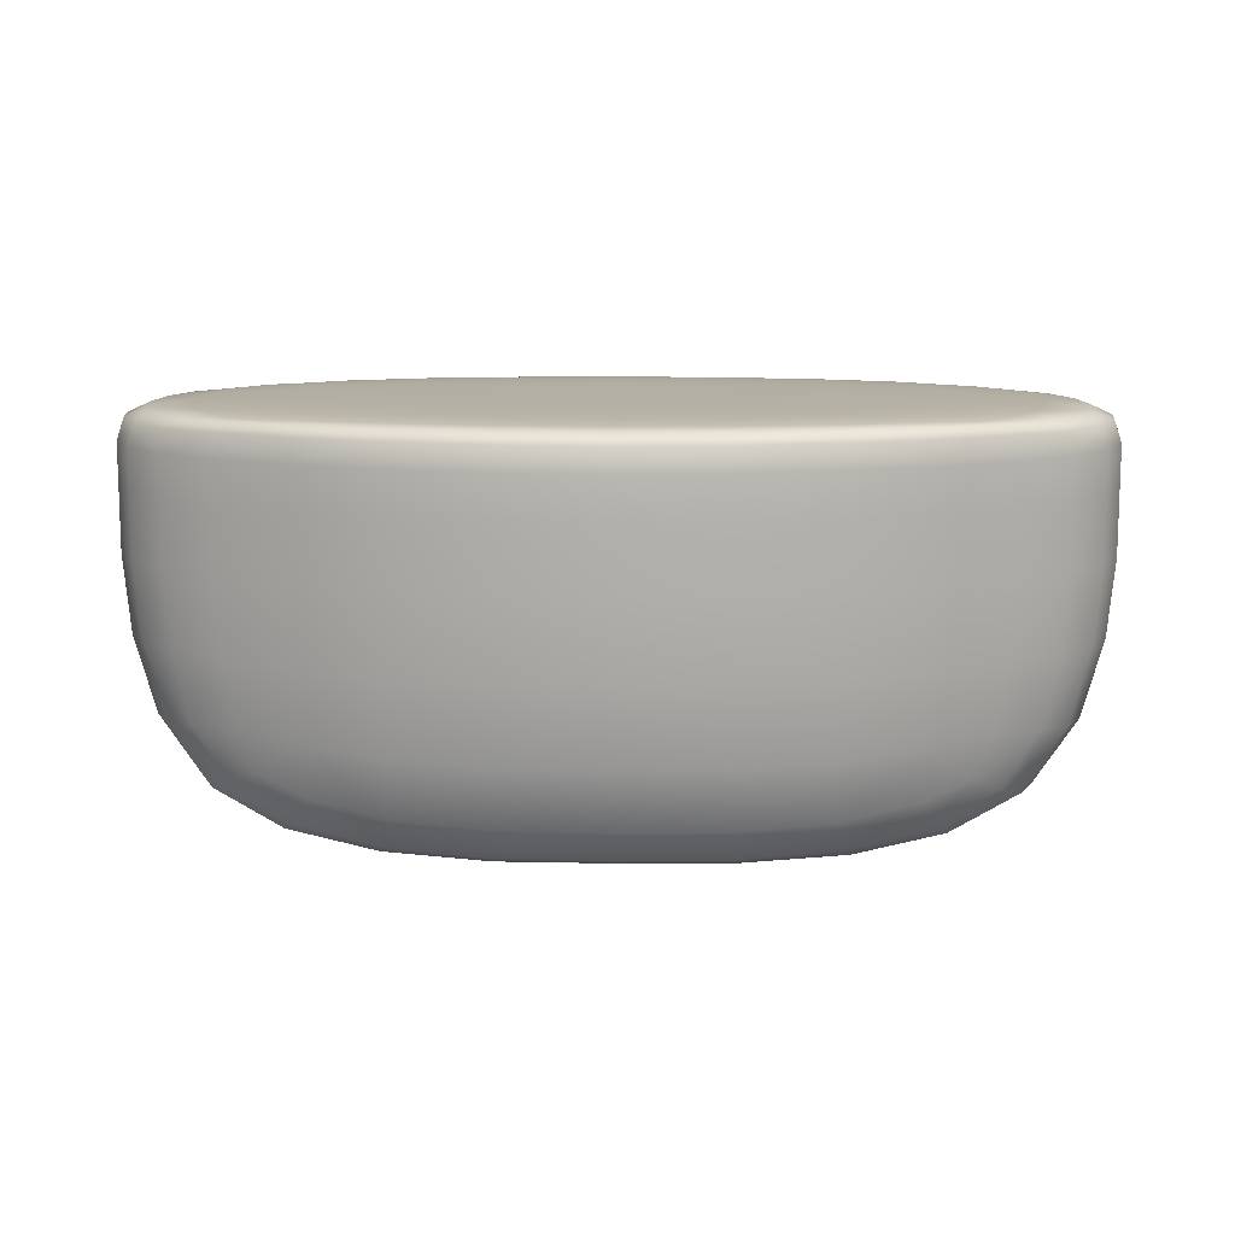
<metadata>
{"format":"obj","ext":"obj","renderer":"f3d","projection":"perspective","resolution":1024,"background":"white","views":[{"elev":11.4,"azim":-178.6,"up":"+Y"}]}
</metadata>
<code>
v 128.3 154.1 14.8
v 128.3 154.1 14.81
v 128.3 154.1 14.8
v 128.3 154.1 14.8
v 128.3 154.1 14.81
v 128.4 154.1 14.82
v 128.3 154.1 14.8
v 128.3 154.1 14.81
v 128.3 154.1 14.79
v 128.3 154.1 14.82
v 128.3 154.1 14.83
v 128.4 154.1 14.83
v 128.4 154.1 14.82
v 128.3 154.1 14.82
v 128.3 154.1 14.83
v 128.3 154.1 14.82
v 128.3 154.1 14.82
v 128.3 154.1 14.83
v 128.3 154.1 14.83
v 128.3 154.1 14.81
v 128.3 154.1 14.81
v 128.3 154.1 14.8
v 128.3 154.1 14.79
v 128.3 154.1 14.79
v 128.3 154.1 14.8
v 128.3 154 14.8
v 128.3 154 14.8
v 128.3 154 14.8
v 128.3 154 14.81
v 128.3 154 14.8
v 128.3 154 14.79
v 128.3 154 14.81
v 128.3 154 14.81
v 128.4 154 14.82
v 128.3 154 14.8
v 128.3 154 14.8
v 128.3 154 14.79
v 128.3 154 14.79
v 128.3 154 14.81
v 128.3 154 14.81
v 128.3 154 14.82
v 128.3 154 14.83
v 128.3 154 14.83
v 128.3 154 14.82
v 128.3 154 14.82
v 128.3 154 14.83
v 128.3 154 14.82
v 128.4 154 14.82
v 128.4 154 14.83
v 128.3 154 14.83
v 128.3 154.1 14.79
v 128.3 154.1 14.8
v 128.3 154.1 14.8
v 128.3 154.1 14.8
v 128.3 154.1 14.79
v 128.3 154.1 14.79
v 128.3 154.1 14.79
v 128.3 154.1 14.79
v 128.3 154.1 14.8
v 128.3 154.1 14.79
v 128.3 154.1 14.79
v 128.3 154.1 14.79
v 128.3 154.1 14.78
v 128.3 154.1 14.78
v 128.3 154.1 14.78
v 128.3 154.1 14.78
v 128.3 154.1 14.78
v 128.3 154.1 14.78
v 128.3 154.1 14.79
v 128.3 154.1 14.79
v 128.3 154.1 14.79
v 128.3 154.1 14.8
v 128.3 154.1 14.8
v 128.3 154.1 14.79
v 128.2 154.1 14.81
v 128.2 154.1 14.81
v 128.2 154.1 14.8
v 128.2 154.1 14.8
v 128.2 154.1 14.82
v 128.2 154.1 14.82
v 128.2 154.1 14.81
v 128.2 154.1 14.82
v 128.2 154.1 14.8
v 128.2 154.1 14.83
v 128.2 154.1 14.83
v 128.2 154.1 14.83
v 128.2 154.1 14.82
v 128.2 154.1 14.83
v 128.2 154.1 14.83
v 128.2 154.1 14.83
v 128.2 154.1 14.83
v 128.2 154.1 14.83
v 128.2 154.1 14.83
v 128.2 154.1 14.82
v 128.2 154.1 14.82
v 128.2 154.1 14.81
v 128.2 154.1 14.8
v 128.2 154.1 14.8
v 128.2 154.1 14.81
v 128.2 154.1 14.87
v 128.2 154.1 14.87
v 128.2 154.1 14.87
v 128.2 154.1 14.87
v 128.2 154.1 14.88
v 128.2 154.1 14.87
v 128.2 154.1 14.88
v 128.2 154.1 14.88
v 128.2 154.1 14.87
v 128.3 154.1 14.88
v 128.3 154.1 14.88
v 128.3 154.1 14.88
v 128.3 154.1 14.88
v 128.3 154.1 14.88
v 128.3 154.1 14.89
v 128.3 154.1 14.89
v 128.3 154.1 14.89
v 128.3 154.1 14.89
v 128.3 154.1 14.89
v 128.2 154.1 14.88
v 128.2 154.1 14.88
v 128.2 154.1 14.88
v 128.2 154.1 14.87
v 128.2 154.1 14.87
v 128.2 154.1 14.88
v 128.4 154.1 14.86
v 128.3 154.1 14.86
v 128.3 154.1 14.87
v 128.3 154.1 14.87
v 128.4 154.1 14.85
v 128.4 154.1 14.85
v 128.4 154.1 14.86
v 128.4 154.1 14.85
v 128.3 154.1 14.87
v 128.4 154.1 14.84
v 128.4 154.1 14.83
v 128.4 154.1 14.83
v 128.4 154.1 14.84
v 128.4 154.1 14.84
v 128.4 154.1 14.83
v 128.4 154.1 14.84
v 128.4 154.1 14.84
v 128.4 154.1 14.83
v 128.4 154.1 14.83
v 128.4 154.1 14.85
v 128.4 154.1 14.85
v 128.4 154.1 14.86
v 128.3 154.1 14.87
v 128.3 154.1 14.87
v 128.4 154.1 14.86
v 128.3 154.1 14.85
v 128.4 154.1 14.84
v 128.3 154.1 14.86
v 128.4 154.1 14.85
v 128.3 154.1 14.85
v 128.3 154.1 14.86
v 128.3 154.1 14.86
v 128.3 154.1 14.87
v 128.3 154.1 14.87
v 128.3 154.1 14.86
v 128.3 154.1 14.87
v 128.3 154.1 14.87
v 128.3 154.1 14.87
v 128.3 154.1 14.87
v 128.3 154.1 14.88
v 128.3 154.1 14.88
v 128.3 154.1 14.86
v 128.3 154.1 14.86
v 128.3 154.1 14.85
v 128.3 154.1 14.85
v 128.2 154 14.85
v 128.2 154 14.84
v 128.2 154 14.83
v 128.2 154 14.83
v 128.2 154 14.86
v 128.2 154 14.85
v 128.2 154 14.85
v 128.2 154 14.86
v 128.2 154 14.83
v 128.2 154 14.86
v 128.2 154 14.87
v 128.2 154 14.87
v 128.2 154 14.86
v 128.2 154 14.87
v 128.2 154 14.87
v 128.3 154 14.87
v 128.3 154 14.87
v 128.3 154 14.88
v 128.3 154 14.88
v 128.3 154 14.86
v 128.3 154 14.86
v 128.3 154 14.85
v 128.3 154 14.83
v 128.3 154 14.85
v 128.2 154.1 14.84
v 128.2 154.1 14.84
v 128.2 154.1 14.85
v 128.2 154.1 14.85
v 128.2 154.1 14.84
v 128.2 154.1 14.85
v 128.2 154.1 14.86
v 128.2 154.1 14.87
v 128.2 154.1 14.87
v 128.2 154.1 14.86
v 128.2 154.1 14.86
v 128.2 154.1 14.87
v 128.2 154.1 14.86
v 128.2 154.1 14.86
v 128.2 154.1 14.87
v 128.2 154.1 14.87
v 128.2 154.1 14.85
v 128.2 154.1 14.85
v 128.2 154.1 14.84
v 128.2 154.1 14.84
v 128.4 154.1 14.83
v 128.4 154.1 14.82
v 128.4 154.1 14.82
v 128.4 154.1 14.82
v 128.4 154.1 14.83
v 128.4 154.1 14.82
v 128.4 154.1 14.81
v 128.3 154.1 14.8
v 128.3 154.1 14.81
v 128.4 154.1 14.81
v 128.3 154.1 14.8
v 128.4 154.1 14.81
v 128.4 154.1 14.81
v 128.3 154.1 14.8
v 128.3 154.1 14.8
v 128.4 154.1 14.82
v 128.4 154.1 14.82
v 128.4 154.1 14.83
v 128.4 154.1 14.83
v 128.2 154 14.79
v 128.2 154 14.8
v 128.2 154.1 14.8
v 128.2 154.1 14.79
v 128.2 154 14.79
v 128.2 154 14.8
v 128.2 154 14.79
v 128.2 154 14.79
v 128.2 154.1 14.79
v 128.2 154 14.79
v 128.2 154 14.8
v 128.2 154 14.8
v 128.2 154 14.8
v 128.2 154 14.79
v 128.2 154 14.79
v 128.3 154 14.79
v 128.3 154 14.79
v 128.3 154 14.79
v 128.3 154 14.79
v 128.3 154 14.78
v 128.3 154 14.78
v 128.3 154 14.78
v 128.3 154.1 14.78
v 128.3 154 14.78
v 128.2 154 14.83
v 128.2 154 14.83
v 128.2 154 14.83
v 128.2 154 14.83
v 128.2 154 14.82
v 128.2 154 14.82
v 128.2 154 14.83
v 128.2 154 14.82
v 128.2 154 14.83
v 128.2 154 14.83
v 128.2 154 14.82
v 128.2 154 14.82
v 128.2 154 14.81
v 128.2 154 14.8
v 128.2 154 14.8
v 128.2 154 14.81
v 128.2 154 14.81
v 128.2 154 14.8
v 128.2 154 14.81
v 128.2 154 14.8
v 128.3 154 14.88
v 128.3 154 14.87
v 128.3 154.1 14.87
v 128.3 154.1 14.88
v 128.3 154 14.88
v 128.3 154 14.87
v 128.3 154 14.88
v 128.3 154 14.88
v 128.3 154.1 14.88
v 128.3 154 14.87
v 128.3 154 14.87
v 128.3 154 14.87
v 128.3 154 14.87
v 128.3 154 14.88
v 128.3 154 14.87
v 128.3 154 14.88
v 128.3 154 14.88
v 128.3 154 14.88
v 128.3 154 14.88
v 128.3 154 14.89
v 128.3 154 14.89
v 128.3 154.1 14.89
v 128.3 154 14.89
v 128.4 154 14.84
v 128.4 154 14.83
v 128.4 154 14.84
v 128.4 154 14.83
v 128.4 154 14.85
v 128.4 154 14.85
v 128.4 154 14.84
v 128.4 154 14.84
v 128.4 154 14.83
v 128.4 154 14.83
v 128.4 154 14.85
v 128.4 154 14.85
v 128.4 154 14.86
v 128.3 154 14.87
v 128.3 154 14.87
v 128.3 154 14.86
v 128.4 154 14.86
v 128.3 154 14.87
v 128.4 154 14.86
v 128.3 154 14.87
v 128.2 154 14.86
v 128.2 154 14.87
v 128.2 154 14.86
v 128.2 154 14.87
v 128.2 154 14.85
v 128.2 154 14.85
v 128.2 154 14.86
v 128.2 154 14.86
v 128.2 154 14.87
v 128.2 154 14.85
v 128.2 154 14.85
v 128.2 154 14.84
v 128.2 154 14.84
v 128.2 154 14.84
v 128.2 154 14.84
v 128.4 154 14.81
v 128.3 154 14.8
v 128.4 154 14.81
v 128.3 154 14.8
v 128.4 154 14.82
v 128.4 154 14.82
v 128.4 154 14.81
v 128.3 154 14.81
v 128.3 154 14.8
v 128.3 154 14.8
v 128.4 154 14.82
v 128.4 154 14.82
v 128.4 154 14.83
v 128.4 154 14.82
v 128.4 154 14.83
v 128.4 154 14.83
v 128.3 154.1 14.82
v 128.3 154.1 14.83
v 128.2 154.1 14.82
v 128.2 154.1 14.83
v 128.3 154.1 14.81
v 128.2 154.1 14.81
v 128.2 154.1 14.82
v 128.2 154.1 14.82
v 128.2 154.1 14.83
v 128.2 154.1 14.83
v 128.2 154.1 14.81
v 128.2 154.1 14.82
v 128.2 154.1 14.8
v 128.2 154.1 14.8
v 128.2 154.1 14.81
v 128.2 154.1 14.8
v 128.2 154.1 14.79
v 128.3 154.1 14.8
v 128.3 154.1 14.79
v 128.3 154 14.8
v 128.3 154 14.79
v 128.2 154 14.8
v 128.2 154 14.79
v 128.3 154 14.81
v 128.2 154 14.81
v 128.2 154 14.8
v 128.2 154 14.81
v 128.2 154 14.8
v 128.2 154 14.8
v 128.2 154 14.81
v 128.2 154 14.82
v 128.2 154 14.82
v 128.2 154 14.82
v 128.2 154 14.82
v 128.3 154 14.82
v 128.3 154.1 14.79
v 128.3 154.1 14.79
v 128.2 154.1 14.79
v 128.2 154.1 14.79
v 128.3 154.1 14.78
v 128.2 154.1 14.79
v 128.2 154.1 14.79
v 128.2 154.1 14.8
v 128.2 154.1 14.8
v 128.2 154.1 14.8
v 128.2 154.1 14.79
v 128.2 154.1 14.8
v 128.2 154.1 14.79
v 128.2 154.1 14.8
v 128.2 154.1 14.79
v 128.3 154.1 14.78
v 128.3 154.1 14.88
v 128.3 154.1 14.88
v 128.3 154.1 14.88
v 128.3 154.1 14.87
v 128.3 154.1 14.88
v 128.3 154.1 14.88
v 128.3 154.1 14.87
v 128.3 154.1 14.87
v 128.3 154.1 14.87
v 128.3 154.1 14.87
v 128.3 154.1 14.88
v 128.3 154.1 14.87
v 128.3 154.1 14.88
v 128.3 154.1 14.87
v 128.3 154.1 14.88
v 128.3 154.1 14.89
v 128.3 154.1 14.87
v 128.3 154.1 14.88
v 128.2 154.1 14.87
v 128.2 154.1 14.87
v 128.3 154.1 14.86
v 128.2 154.1 14.86
v 128.2 154.1 14.86
v 128.2 154.1 14.86
v 128.2 154.1 14.87
v 128.2 154.1 14.87
v 128.2 154.1 14.86
v 128.2 154.1 14.85
v 128.2 154.1 14.85
v 128.2 154.1 14.84
v 128.2 154.1 14.85
v 128.3 154.1 14.85
v 128.3 154 14.87
v 128.3 154 14.88
v 128.3 154 14.87
v 128.3 154 14.87
v 128.3 154 14.86
v 128.3 154 14.86
v 128.3 154 14.86
v 128.3 154 14.86
v 128.3 154 14.87
v 128.3 154 14.86
v 128.4 154 14.85
v 128.3 154 14.85
v 128.4 154 14.84
v 128.3 154 14.85
v 128.3 154 14.85
v 128.3 154 14.79
v 128.3 154 14.79
v 128.3 154 14.79
v 128.3 154 14.79
v 128.3 154 14.78
v 128.3 154 14.79
v 128.3 154 14.79
v 128.3 154 14.8
v 128.3 154 14.8
v 128.3 154 14.8
v 128.3 154 14.79
v 128.3 154 14.8
v 128.3 154 14.79
v 128.3 154 14.8
v 128.3 154 14.79
v 128.3 154 14.78
v 128.3 154 14.88
v 128.3 154 14.88
v 128.2 154 14.88
v 128.2 154 14.87
v 128.3 154 14.88
v 128.2 154 14.88
v 128.2 154 14.87
v 128.2 154 14.87
v 128.2 154 14.87
v 128.2 154 14.87
v 128.2 154 14.88
v 128.2 154 14.87
v 128.2 154 14.88
v 128.2 154 14.87
v 128.2 154 14.88
v 128.3 154 14.89
f 1 2 3
f 3 4 1
f 1 5 6
f 6 2 1
f 1 7 8
f 8 5 1
f 1 4 9
f 9 7 1
f 10 11 12
f 12 13 10
f 10 14 15
f 15 11 10
f 10 5 8
f 8 14 10
f 10 13 6
f 6 5 10
f 16 17 18
f 18 19 16
f 16 20 21
f 21 17 16
f 16 14 8
f 8 20 16
f 16 19 15
f 15 14 16
f 22 23 24
f 24 25 22
f 22 7 9
f 9 23 22
f 22 20 8
f 8 7 22
f 22 25 21
f 21 20 22
f 26 27 28
f 28 29 26
f 26 30 31
f 31 27 26
f 26 32 33
f 33 30 26
f 26 29 34
f 34 32 26
f 35 36 37
f 37 38 35
f 35 39 40
f 40 36 35
f 35 30 33
f 33 39 35
f 35 38 31
f 31 30 35
f 41 42 43
f 43 44 41
f 41 45 46
f 46 42 41
f 41 39 33
f 33 45 41
f 41 44 40
f 40 39 41
f 47 48 49
f 49 50 47
f 47 32 34
f 34 48 47
f 47 45 33
f 33 32 47
f 47 50 46
f 46 45 47
f 51 52 53
f 53 54 51
f 51 55 56
f 56 52 51
f 51 57 58
f 58 55 51
f 51 54 59
f 59 57 51
f 60 61 24
f 24 62 60
f 60 63 64
f 64 61 60
f 60 55 58
f 58 63 60
f 60 62 56
f 56 55 60
f 65 66 67
f 67 68 65
f 65 69 70
f 70 66 65
f 65 63 58
f 58 69 65
f 65 68 64
f 64 63 65
f 71 72 73
f 73 74 71
f 71 57 59
f 59 72 71
f 71 69 58
f 58 57 71
f 71 74 70
f 70 69 71
f 75 76 77
f 77 78 75
f 75 79 80
f 80 76 75
f 75 81 82
f 82 79 75
f 75 78 83
f 83 81 75
f 84 85 86
f 86 87 84
f 84 88 89
f 89 85 84
f 84 79 82
f 82 88 84
f 84 87 80
f 80 79 84
f 90 91 92
f 92 93 90
f 90 94 95
f 95 91 90
f 90 88 82
f 82 94 90
f 90 93 89
f 89 88 90
f 96 97 98
f 98 99 96
f 96 81 83
f 83 97 96
f 96 94 82
f 82 81 96
f 96 99 95
f 95 94 96
f 100 101 102
f 102 103 100
f 100 104 105
f 105 101 100
f 100 106 107
f 107 104 100
f 100 103 108
f 108 106 100
f 109 110 111
f 111 112 109
f 109 113 114
f 114 110 109
f 109 104 107
f 107 113 109
f 109 112 105
f 105 104 109
f 115 116 117
f 117 118 115
f 115 119 120
f 120 116 115
f 115 113 107
f 107 119 115
f 115 118 114
f 114 113 115
f 121 122 123
f 123 124 121
f 121 106 108
f 108 122 121
f 121 119 107
f 107 106 121
f 121 124 120
f 120 119 121
f 125 126 127
f 127 128 125
f 125 129 130
f 130 126 125
f 125 131 132
f 132 129 125
f 125 128 133
f 133 131 125
f 134 135 136
f 136 137 134
f 134 138 139
f 139 135 134
f 134 129 132
f 132 138 134
f 134 137 130
f 130 129 134
f 140 141 142
f 142 143 140
f 140 144 145
f 145 141 140
f 140 138 132
f 132 144 140
f 140 143 139
f 139 138 140
f 146 147 148
f 148 149 146
f 146 131 133
f 133 147 146
f 146 144 132
f 132 131 146
f 146 149 145
f 145 144 146
f 150 151 12
f 12 11 150
f 150 152 153
f 153 151 150
f 150 154 155
f 155 152 150
f 150 11 15
f 15 154 150
f 156 157 158
f 158 159 156
f 156 160 161
f 161 157 156
f 156 152 155
f 155 160 156
f 156 159 153
f 153 152 156
f 162 163 164
f 164 165 162
f 162 166 167
f 167 163 162
f 162 160 155
f 155 166 162
f 162 165 161
f 161 160 162
f 168 19 18
f 18 169 168
f 168 154 15
f 15 19 168
f 168 166 155
f 155 154 168
f 168 169 167
f 167 166 168
f 170 171 172
f 172 173 170
f 170 174 175
f 175 171 170
f 170 176 177
f 177 174 170
f 170 173 178
f 178 176 170
f 179 180 181
f 181 182 179
f 179 183 184
f 184 180 179
f 179 174 177
f 177 183 179
f 179 182 175
f 175 174 179
f 185 186 187
f 187 188 185
f 185 189 190
f 190 186 185
f 185 183 177
f 177 189 185
f 185 188 184
f 184 183 185
f 191 192 43
f 43 193 191
f 191 176 178
f 178 192 191
f 191 189 177
f 177 176 191
f 191 193 190
f 190 189 191
f 194 195 86
f 86 85 194
f 194 196 197
f 197 195 194
f 194 198 199
f 199 196 194
f 194 85 89
f 89 198 194
f 200 201 202
f 202 203 200
f 200 204 205
f 205 201 200
f 200 196 199
f 199 204 200
f 200 203 197
f 197 196 200
f 206 207 208
f 208 209 206
f 206 210 211
f 211 207 206
f 206 204 199
f 199 210 206
f 206 209 205
f 205 204 206
f 212 93 92
f 92 213 212
f 212 198 89
f 89 93 212
f 212 210 199
f 199 198 212
f 212 213 211
f 211 210 212
f 214 215 136
f 136 135 214
f 214 216 217
f 217 215 214
f 214 218 219
f 219 216 214
f 214 135 139
f 139 218 214
f 220 221 3
f 3 222 220
f 220 223 224
f 224 221 220
f 220 216 219
f 219 223 220
f 220 222 217
f 217 216 220
f 225 226 227
f 227 228 225
f 225 229 230
f 230 226 225
f 225 223 219
f 219 229 225
f 225 228 224
f 224 223 225
f 231 143 142
f 142 232 231
f 231 218 139
f 139 143 231
f 231 229 219
f 219 218 231
f 231 232 230
f 230 229 231
f 233 234 235
f 235 236 233
f 233 237 238
f 238 234 233
f 233 239 240
f 240 237 233
f 233 236 241
f 241 239 233
f 242 243 244
f 244 245 242
f 242 246 247
f 247 243 242
f 242 237 240
f 240 246 242
f 242 245 238
f 238 237 242
f 248 249 250
f 250 251 248
f 248 252 253
f 253 249 248
f 248 246 240
f 240 252 248
f 248 251 247
f 247 246 248
f 254 255 67
f 67 256 254
f 254 239 241
f 241 255 254
f 254 252 240
f 240 239 254
f 254 256 253
f 253 252 254
f 257 258 92
f 92 91 257
f 257 259 260
f 260 258 257
f 257 261 262
f 262 259 257
f 257 91 95
f 95 261 257
f 263 264 265
f 265 266 263
f 263 267 268
f 268 264 263
f 263 259 262
f 262 267 263
f 263 266 260
f 260 259 263
f 269 270 271
f 271 272 269
f 269 273 274
f 274 270 269
f 269 267 262
f 262 273 269
f 269 272 268
f 268 267 269
f 275 99 98
f 98 276 275
f 275 261 95
f 95 99 275
f 275 273 262
f 262 261 275
f 275 276 274
f 274 273 275
f 277 278 279
f 279 280 277
f 277 281 282
f 282 278 277
f 277 283 284
f 284 281 277
f 277 280 285
f 285 283 277
f 286 287 288
f 288 289 286
f 286 290 291
f 291 287 286
f 286 281 284
f 284 290 286
f 286 289 282
f 282 281 286
f 292 293 187
f 187 294 292
f 292 295 296
f 296 293 292
f 292 290 284
f 284 295 292
f 292 294 291
f 291 290 292
f 297 298 117
f 117 299 297
f 297 283 285
f 285 298 297
f 297 295 284
f 284 283 297
f 297 299 296
f 296 295 297
f 300 301 142
f 142 141 300
f 300 302 303
f 303 301 300
f 300 304 305
f 305 302 300
f 300 141 145
f 145 304 300
f 306 307 308
f 308 309 306
f 306 310 311
f 311 307 306
f 306 302 305
f 305 310 306
f 306 309 303
f 303 302 306
f 312 313 314
f 314 315 312
f 312 316 317
f 317 313 312
f 312 310 305
f 305 316 312
f 312 315 311
f 311 310 312
f 318 149 148
f 148 319 318
f 318 304 145
f 145 149 318
f 318 316 305
f 305 304 318
f 318 319 317
f 317 316 318
f 320 321 208
f 208 207 320
f 320 322 323
f 323 321 320
f 320 324 325
f 325 322 320
f 320 207 211
f 211 324 320
f 326 327 181
f 181 328 326
f 326 329 330
f 330 327 326
f 326 322 325
f 325 329 326
f 326 328 323
f 323 322 326
f 331 266 265
f 265 332 331
f 331 333 260
f 260 266 331
f 331 329 325
f 325 333 331
f 331 332 330
f 330 329 331
f 334 213 92
f 92 258 334
f 334 324 211
f 211 213 334
f 334 333 325
f 325 324 334
f 334 258 260
f 260 333 334
f 335 336 227
f 227 226 335
f 335 337 338
f 338 336 335
f 335 339 340
f 340 337 335
f 335 226 230
f 230 339 335
f 341 342 343
f 343 344 341
f 341 345 346
f 346 342 341
f 341 337 340
f 340 345 341
f 341 344 338
f 338 337 341
f 347 309 308
f 308 348 347
f 347 349 303
f 303 309 347
f 347 345 340
f 340 349 347
f 347 348 346
f 346 345 347
f 350 232 142
f 142 301 350
f 350 339 230
f 230 232 350
f 350 349 340
f 340 339 350
f 350 301 303
f 303 349 350
f 351 352 18
f 18 17 351
f 351 353 354
f 354 352 351
f 351 355 356
f 356 353 351
f 351 17 21
f 21 355 351
f 357 358 359
f 359 360 357
f 357 361 362
f 362 358 357
f 357 353 356
f 356 361 357
f 357 360 354
f 354 353 357
f 363 364 77
f 77 365 363
f 363 366 367
f 367 364 363
f 363 361 356
f 356 366 363
f 363 365 362
f 362 361 363
f 368 25 24
f 24 369 368
f 368 355 21
f 21 25 368
f 368 366 356
f 356 355 368
f 368 369 367
f 367 366 368
f 370 371 37
f 37 36 370
f 370 372 373
f 373 371 370
f 370 374 375
f 375 372 370
f 370 36 40
f 40 374 370
f 376 377 378
f 378 379 376
f 376 380 381
f 381 377 376
f 376 372 375
f 375 380 376
f 376 379 373
f 373 372 376
f 382 173 172
f 172 383 382
f 382 384 178
f 178 173 382
f 382 380 375
f 375 384 382
f 382 383 381
f 381 380 382
f 385 44 43
f 43 192 385
f 385 374 40
f 40 44 385
f 385 384 375
f 375 374 385
f 385 192 178
f 178 384 385
f 386 387 24
f 24 61 386
f 386 388 389
f 389 387 386
f 386 390 391
f 391 388 386
f 386 61 64
f 64 390 386
f 392 393 394
f 394 395 392
f 392 396 397
f 397 393 392
f 392 388 391
f 391 396 392
f 392 395 389
f 389 388 392
f 398 236 235
f 235 399 398
f 398 400 241
f 241 236 398
f 398 396 391
f 391 400 398
f 398 399 397
f 397 396 398
f 401 68 67
f 67 255 401
f 401 390 64
f 64 68 401
f 401 400 391
f 391 390 401
f 401 255 241
f 241 400 401
f 402 403 111
f 111 110 402
f 402 404 405
f 405 403 402
f 402 406 407
f 407 404 402
f 402 110 114
f 114 406 402
f 408 409 410
f 410 411 408
f 408 412 413
f 413 409 408
f 408 404 407
f 407 412 408
f 408 411 405
f 405 404 408
f 414 280 279
f 279 415 414
f 414 416 285
f 285 280 414
f 414 412 407
f 407 416 414
f 414 415 413
f 413 412 414
f 417 118 117
f 117 298 417
f 417 406 114
f 114 118 417
f 417 416 407
f 407 406 417
f 417 298 285
f 285 416 417
f 418 419 164
f 164 163 418
f 418 420 421
f 421 419 418
f 418 422 423
f 423 420 418
f 418 163 167
f 167 422 418
f 424 425 426
f 426 427 424
f 424 428 429
f 429 425 424
f 424 420 423
f 423 428 424
f 424 427 421
f 421 420 424
f 430 360 359
f 359 431 430
f 430 432 354
f 354 360 430
f 430 428 423
f 423 432 430
f 430 431 429
f 429 428 430
f 433 169 18
f 18 352 433
f 433 422 167
f 167 169 433
f 433 432 423
f 423 422 433
f 433 352 354
f 354 432 433
f 434 435 187
f 187 186 434
f 434 436 437
f 437 435 434
f 434 438 439
f 439 436 434
f 434 186 190
f 190 438 434
f 440 441 314
f 314 442 440
f 440 443 444
f 444 441 440
f 440 436 439
f 439 443 440
f 440 442 437
f 437 436 440
f 445 50 49
f 49 446 445
f 445 447 46
f 46 50 445
f 445 443 439
f 439 447 445
f 445 446 444
f 444 443 445
f 448 193 43
f 43 42 448
f 448 438 190
f 190 193 448
f 448 447 439
f 439 438 448
f 448 42 46
f 46 447 448
f 449 450 250
f 250 249 449
f 449 451 452
f 452 450 449
f 449 453 454
f 454 451 449
f 449 249 253
f 253 453 449
f 455 456 457
f 457 458 455
f 455 459 460
f 460 456 455
f 455 451 454
f 454 459 455
f 455 458 452
f 452 451 455
f 461 74 73
f 73 462 461
f 461 463 70
f 70 74 461
f 461 459 454
f 454 463 461
f 461 462 460
f 460 459 461
f 464 256 67
f 67 66 464
f 464 453 253
f 253 256 464
f 464 463 454
f 454 453 464
f 464 66 70
f 70 463 464
f 465 466 187
f 187 293 465
f 465 467 468
f 468 466 465
f 465 469 470
f 470 467 465
f 465 293 296
f 296 469 465
f 471 472 473
f 473 474 471
f 471 475 476
f 476 472 471
f 471 467 470
f 470 475 471
f 471 474 468
f 468 467 471
f 477 124 123
f 123 478 477
f 477 479 120
f 120 124 477
f 477 475 470
f 470 479 477
f 477 478 476
f 476 475 477
f 480 299 117
f 117 116 480
f 480 469 296
f 296 299 480
f 480 479 470
f 470 469 480
f 480 116 120
f 120 479 480

</code>
